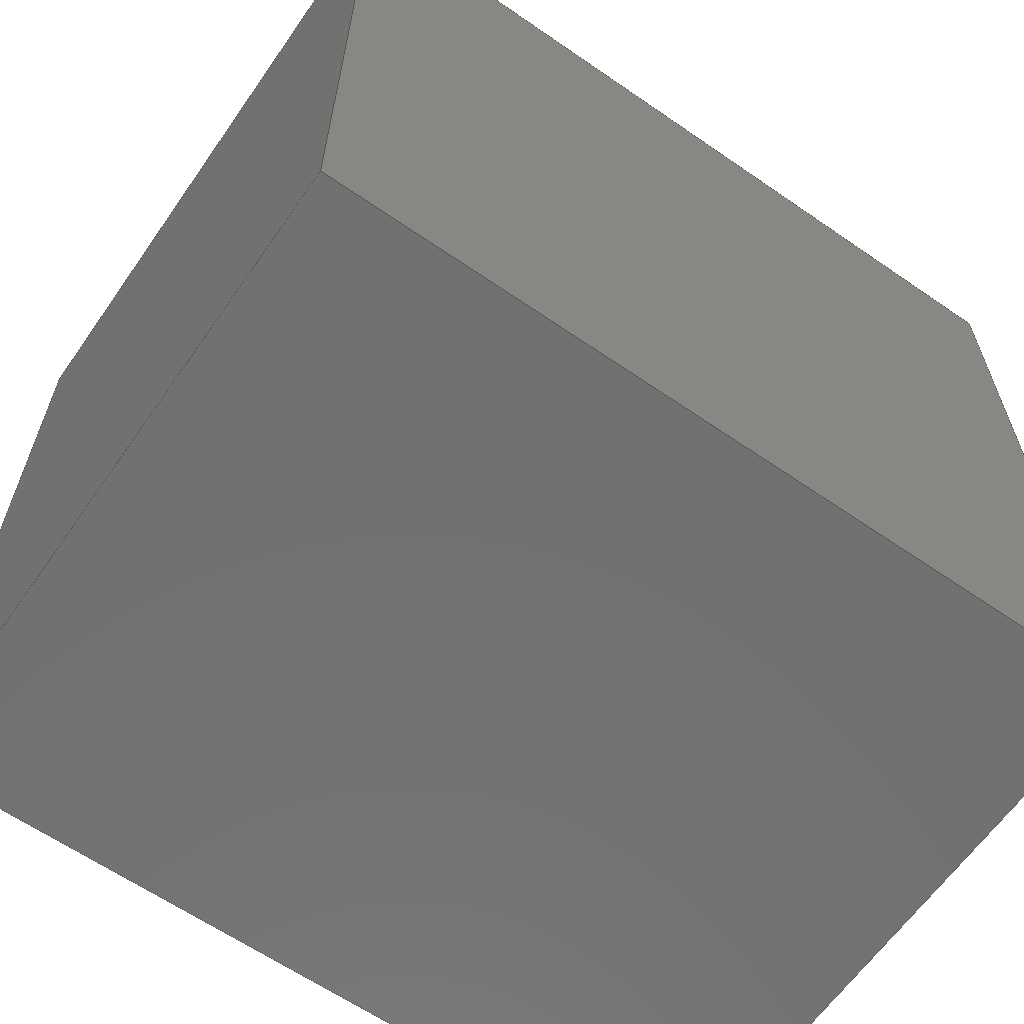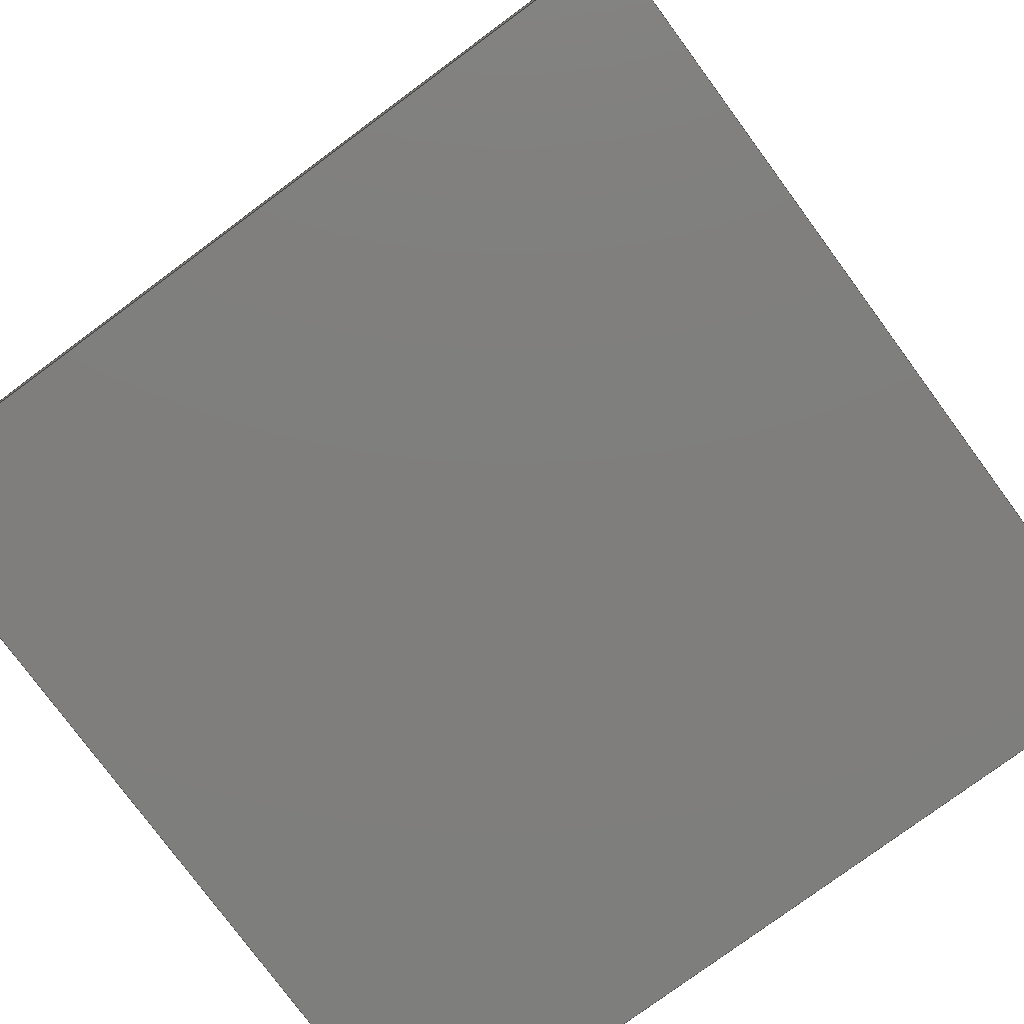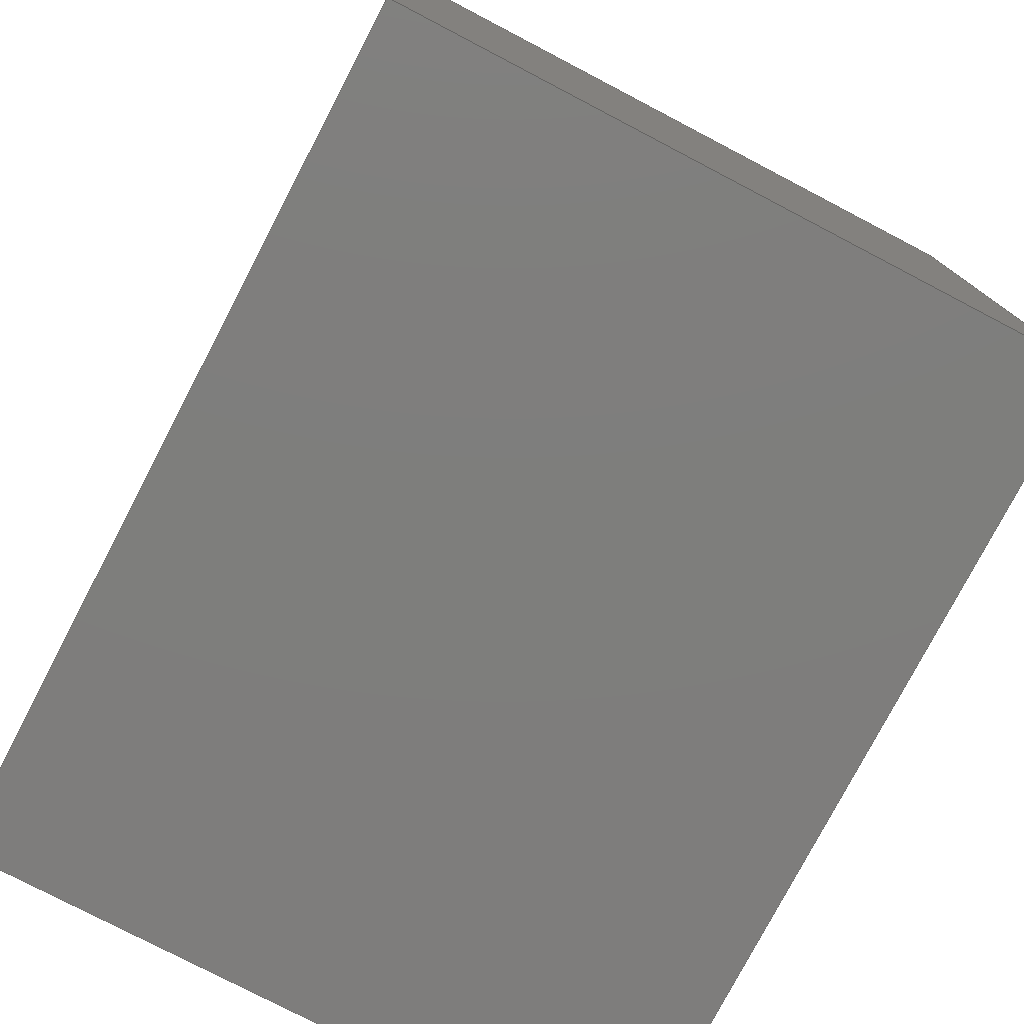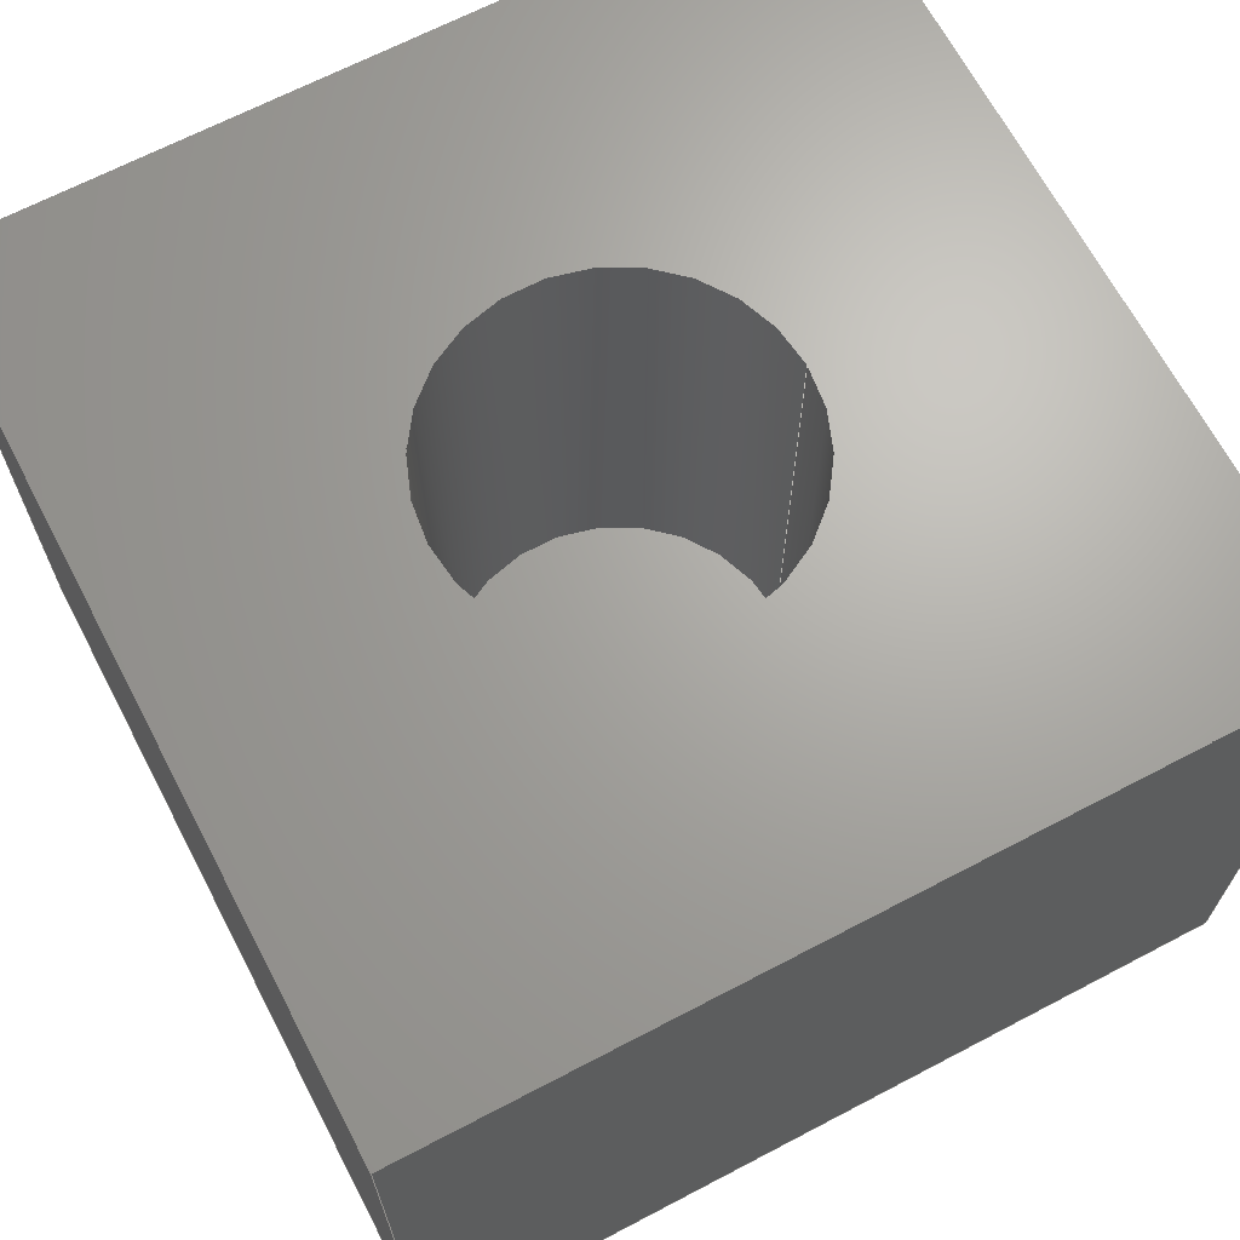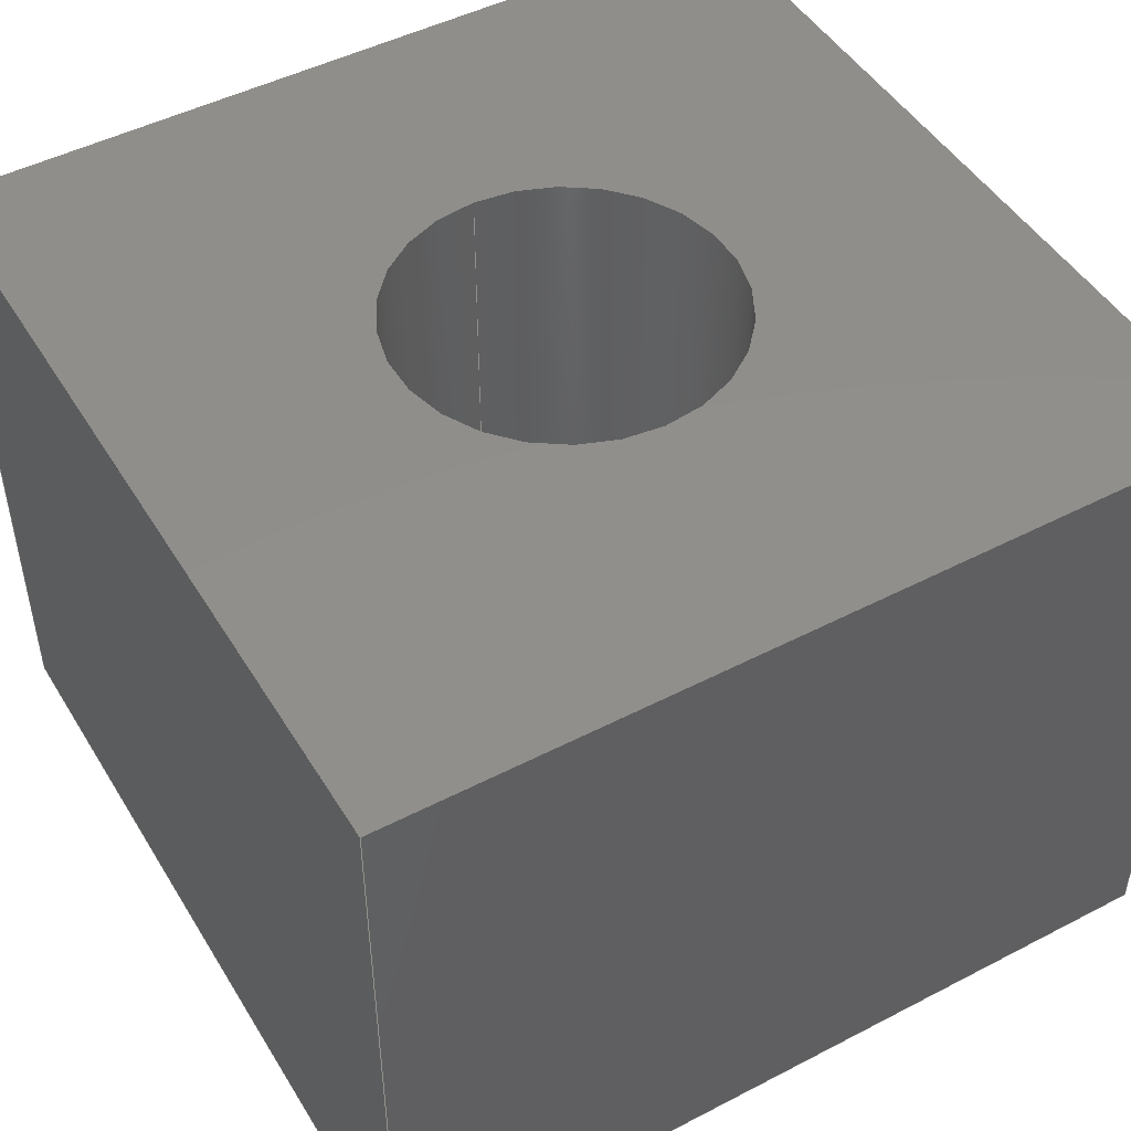
<metadata>
{"format":"step","ext":"stp","renderer":"f3d","projection":"perspective","resolution":1024,"background":"white","views":[{"elev":-63.2,"azim":145.1,"up":"+Y"},{"elev":-78.4,"azim":-53.6,"up":"+Z"},{"elev":-77.7,"azim":62.4,"up":"+Y"},{"elev":67.2,"azim":62.3,"up":"+Z"},{"elev":47.9,"azim":149.8,"up":"+Z"}]}
</metadata>
<code>
ISO-10303-21;
DATA;
#1=DIRECTION('',(1,0,0));
#2=VECTOR('',#1,10);
#3=CARTESIAN_POINT('',(0,0,0));
#4=LINE('',#3,#2);
#5=DIRECTION('',(0,1,0));
#6=VECTOR('',#5,10);
#7=CARTESIAN_POINT('',(10,0,0));
#8=LINE('',#7,#6);
#9=DIRECTION('',(-1,0,0));
#10=VECTOR('',#9,10);
#11=CARTESIAN_POINT('',(10,10,0));
#12=LINE('',#11,#10);
#13=DIRECTION('',(0,-1,0));
#14=VECTOR('',#13,10);
#15=CARTESIAN_POINT('',(0,10,0));
#16=LINE('',#15,#14);
#17=DIRECTION('',(0,0,1));
#18=VECTOR('',#17,8);
#19=CARTESIAN_POINT('',(0,0,0));
#20=LINE('',#19,#18);
#21=DIRECTION('',(0,0,1));
#22=VECTOR('',#21,8);
#23=CARTESIAN_POINT('',(0,10,0));
#24=LINE('',#23,#22);
#25=DIRECTION('',(0,0,1));
#26=VECTOR('',#25,8);
#27=CARTESIAN_POINT('',(10,10,0));
#28=LINE('',#27,#26);
#29=DIRECTION('',(0,0,1));
#30=VECTOR('',#29,8);
#31=CARTESIAN_POINT('',(10,0,0));
#32=LINE('',#31,#30);
#33=DIRECTION('',(1,0,0));
#34=VECTOR('',#33,10);
#35=CARTESIAN_POINT('',(0,0,8));
#36=LINE('',#35,#34);
#37=DIRECTION('',(0,-1,0));
#38=VECTOR('',#37,10);
#39=CARTESIAN_POINT('',(0,10,8));
#40=LINE('',#39,#38);
#41=DIRECTION('',(-1,0,0));
#42=VECTOR('',#41,10);
#43=CARTESIAN_POINT('',(10,10,8));
#44=LINE('',#43,#42);
#45=DIRECTION('',(0,1,0));
#46=VECTOR('',#45,10);
#47=CARTESIAN_POINT('',(10,0,8));
#48=LINE('',#47,#46);
#49=CARTESIAN_POINT('',(5,5,8));
#50=DIRECTION('',(0,0,1));
#51=DIRECTION('',(0,-1,0));
#52=AXIS2_PLACEMENT_3D('',#49,#50,#51);
#53=CARTESIAN_POINT('',(5,5,8));
#54=DIRECTION('',(0,0,1));
#55=DIRECTION('',(0,1,0));
#56=AXIS2_PLACEMENT_3D('',#53,#54,#55);
#57=DIRECTION('',(0,0,-1));
#58=VECTOR('',#57,6);
#59=CARTESIAN_POINT('',(5,3,8));
#60=LINE('',#59,#58);
#61=DIRECTION('',(0,0,-1));
#62=VECTOR('',#61,6);
#63=CARTESIAN_POINT('',(5,7,8));
#64=LINE('',#63,#62);
#65=CARTESIAN_POINT('',(5,5,2));
#66=DIRECTION('',(0,0,1));
#67=DIRECTION('',(0,-1,0));
#68=AXIS2_PLACEMENT_3D('',#65,#66,#67);
#69=CARTESIAN_POINT('',(5,5,2));
#70=DIRECTION('',(0,0,1));
#71=DIRECTION('',(0,1,0));
#72=AXIS2_PLACEMENT_3D('',#69,#70,#71);
#73=CARTESIAN_POINT('',(0,0,0));
#74=CARTESIAN_POINT('',(10,0,0));
#75=VERTEX_POINT('',#73);
#76=VERTEX_POINT('',#74);
#77=CARTESIAN_POINT('',(10,10,0));
#78=VERTEX_POINT('',#77);
#79=CARTESIAN_POINT('',(0,10,0));
#80=VERTEX_POINT('',#79);
#81=CARTESIAN_POINT('',(0,0,8));
#82=CARTESIAN_POINT('',(10,0,8));
#83=VERTEX_POINT('',#81);
#84=VERTEX_POINT('',#82);
#85=CARTESIAN_POINT('',(10,10,8));
#86=VERTEX_POINT('',#85);
#87=CARTESIAN_POINT('',(0,10,8));
#88=VERTEX_POINT('',#87);
#89=CARTESIAN_POINT('',(5,3,2));
#90=CARTESIAN_POINT('',(5,7,2));
#91=VERTEX_POINT('',#89);
#92=VERTEX_POINT('',#90);
#93=CARTESIAN_POINT('',(5,3,8));
#94=CARTESIAN_POINT('',(5,7,8));
#95=VERTEX_POINT('',#93);
#96=VERTEX_POINT('',#94);
#97=CARTESIAN_POINT('',(0,0,0));
#98=DIRECTION('',(0,0,1));
#99=DIRECTION('',(1,0,0));
#100=AXIS2_PLACEMENT_3D('',#97,#98,#99);
#101=PLANE('',#100);
#102=ORIENTED_EDGE('',*,*,#245,.T.);
#103=ORIENTED_EDGE('',*,*,#246,.T.);
#104=ORIENTED_EDGE('',*,*,#247,.T.);
#105=ORIENTED_EDGE('',*,*,#248,.T.);
#106=EDGE_LOOP('',(#102,#103,#104,#105));
#107=FACE_OUTER_BOUND('',#106,.F.);
#108=CARTESIAN_POINT('',(0,0,0));
#109=DIRECTION('',(0,-1,0));
#110=DIRECTION('',(1,0,0));
#111=AXIS2_PLACEMENT_3D('',#108,#109,#110);
#112=PLANE('',#111);
#113=ORIENTED_EDGE('',*,*,#245,.F.);
#114=ORIENTED_EDGE('',*,*,#250,.T.);
#115=ORIENTED_EDGE('',*,*,#251,.T.);
#116=ORIENTED_EDGE('',*,*,#252,.F.);
#117=EDGE_LOOP('',(#113,#114,#115,#116));
#118=FACE_OUTER_BOUND('',#117,.F.);
#119=CARTESIAN_POINT('',(0,10,0));
#120=DIRECTION('',(-1,0,0));
#121=DIRECTION('',(0,-1,0));
#122=AXIS2_PLACEMENT_3D('',#119,#120,#121);
#123=PLANE('',#122);
#124=ORIENTED_EDGE('',*,*,#248,.F.);
#125=ORIENTED_EDGE('',*,*,#254,.T.);
#126=ORIENTED_EDGE('',*,*,#255,.T.);
#127=ORIENTED_EDGE('',*,*,#250,.F.);
#128=EDGE_LOOP('',(#124,#125,#126,#127));
#129=FACE_OUTER_BOUND('',#128,.F.);
#130=CARTESIAN_POINT('',(10,10,0));
#131=DIRECTION('',(0,1,0));
#132=DIRECTION('',(-1,0,0));
#133=AXIS2_PLACEMENT_3D('',#130,#131,#132);
#134=PLANE('',#133);
#135=ORIENTED_EDGE('',*,*,#247,.F.);
#136=ORIENTED_EDGE('',*,*,#257,.T.);
#137=ORIENTED_EDGE('',*,*,#258,.T.);
#138=ORIENTED_EDGE('',*,*,#254,.F.);
#139=EDGE_LOOP('',(#135,#136,#137,#138));
#140=FACE_OUTER_BOUND('',#139,.F.);
#141=CARTESIAN_POINT('',(10,0,0));
#142=DIRECTION('',(1,0,0));
#143=DIRECTION('',(0,1,0));
#144=AXIS2_PLACEMENT_3D('',#141,#142,#143);
#145=PLANE('',#144);
#146=ORIENTED_EDGE('',*,*,#246,.F.);
#147=ORIENTED_EDGE('',*,*,#252,.T.);
#148=ORIENTED_EDGE('',*,*,#260,.T.);
#149=ORIENTED_EDGE('',*,*,#257,.F.);
#150=EDGE_LOOP('',(#146,#147,#148,#149));
#151=FACE_OUTER_BOUND('',#150,.F.);
#152=CARTESIAN_POINT('',(0,0,8));
#153=DIRECTION('',(0,0,1));
#154=DIRECTION('',(1,0,0));
#155=AXIS2_PLACEMENT_3D('',#152,#153,#154);
#156=PLANE('',#155);
#157=ORIENTED_EDGE('',*,*,#251,.F.);
#158=ORIENTED_EDGE('',*,*,#255,.F.);
#159=ORIENTED_EDGE('',*,*,#258,.F.);
#160=ORIENTED_EDGE('',*,*,#260,.F.);
#161=EDGE_LOOP('',(#157,#158,#159,#160));
#162=FACE_OUTER_BOUND('',#161,.F.);
#163=ORIENTED_EDGE('',*,*,#262,.T.);
#164=ORIENTED_EDGE('',*,*,#263,.T.);
#165=EDGE_LOOP('',(#163,#164));
#166=FACE_BOUND('',#165,.F.);
#167=CARTESIAN_POINT('',(5,5,8));
#168=DIRECTION('',(0,0,1));
#169=DIRECTION('',(0,-1,0));
#170=AXIS2_PLACEMENT_3D('',#167,#168,#169);
#171=CYLINDRICAL_SURFACE('',#170,2);
#172=ORIENTED_EDGE('',*,*,#262,.F.);
#173=ORIENTED_EDGE('',*,*,#265,.T.);
#174=ORIENTED_EDGE('',*,*,#266,.T.);
#175=ORIENTED_EDGE('',*,*,#267,.F.);
#176=EDGE_LOOP('',(#172,#173,#174,#175));
#177=FACE_OUTER_BOUND('',#176,.F.);
#178=CARTESIAN_POINT('',(5,5,8));
#179=DIRECTION('',(0,0,1));
#180=DIRECTION('',(0,-1,0));
#181=AXIS2_PLACEMENT_3D('',#178,#179,#180);
#182=CYLINDRICAL_SURFACE('',#181,2);
#183=ORIENTED_EDGE('',*,*,#263,.F.);
#184=ORIENTED_EDGE('',*,*,#267,.T.);
#185=ORIENTED_EDGE('',*,*,#269,.T.);
#186=ORIENTED_EDGE('',*,*,#265,.F.);
#187=EDGE_LOOP('',(#183,#184,#185,#186));
#188=FACE_OUTER_BOUND('',#187,.F.);
#189=CARTESIAN_POINT('',(0,0,2));
#190=DIRECTION('',(0,0,1));
#191=DIRECTION('',(0,-1,0));
#192=AXIS2_PLACEMENT_3D('',#189,#190,#191);
#193=PLANE('',#192);
#194=ORIENTED_EDGE('',*,*,#266,.F.);
#195=ORIENTED_EDGE('',*,*,#269,.F.);
#196=EDGE_LOOP('',(#194,#195));
#197=FACE_OUTER_BOUND('',#196,.F.);
#198=CLOSED_SHELL('',(#249,#253,#256,#259,#261,#264,#268,#270,#271));
#199=MANIFOLD_SOLID_BREP('',#198);
#200=DIMENSIONAL_EXPONENTS(0,0,0,0,0,0,0);
#201=PLANE_ANGLE_MEASURE_WITH_UNIT(PLANE_ANGLE_MEASURE(0.01745),#273);
#202=(CONVERSION_BASED_UNIT('DEGREE',#201)NAMED_UNIT(*)PLANE_ANGLE_UNIT());
#203=UNCERTAINTY_MEASURE_WITH_UNIT(LENGTH_MEASURE(0.001625),#272,
'closure',
'Maximum model space distance between geometric entities at asserted connectivities');
#204=APPLICATION_CONTEXT(
'CONFIGURATION CONTROLLED 3D DESIGNS OF MECHANICAL PARTS AND ASSEMBLIES');
#205=APPLICATION_PROTOCOL_DEFINITION('international standard',
'config_control_design',1994,#204);
#206=DESIGN_CONTEXT('',#204,'design');
#207=MECHANICAL_CONTEXT('',#204,'mechanical');
#208=PRODUCT('CUBEWITHHOLE','CUBEWITHHOLE','NOT SPECIFIED',(#207));
#209=PRODUCT_DEFINITION_FORMATION_WITH_SPECIFIED_SOURCE('1','LAST_VERSION',#208,
.MADE.);
#210=PRODUCT_CATEGORY('part','');
#211=PRODUCT_RELATED_PRODUCT_CATEGORY('detail','',(#208));
#212=PRODUCT_CATEGORY_RELATIONSHIP('','',#210,#211);
#213=SECURITY_CLASSIFICATION_LEVEL('unclassified');
#214=SECURITY_CLASSIFICATION('','',#213);
#215=CC_DESIGN_SECURITY_CLASSIFICATION(#214,(#209));
#216=APPROVAL_STATUS('approved');
#217=APPROVAL(#216,'');
#218=CC_DESIGN_APPROVAL(#217,(#214,#209,#277));
#219=CALENDAR_DATE(116,6,12);
#220=COORDINATED_UNIVERSAL_TIME_OFFSET(8,0,.AHEAD.);
#221=LOCAL_TIME(13,3,25,#220);
#222=DATE_AND_TIME(#219,#221);
#223=APPROVAL_DATE_TIME(#222,#217);
#224=DATE_TIME_ROLE('creation_date');
#225=CC_DESIGN_DATE_AND_TIME_ASSIGNMENT(#222,#224,(#277));
#226=DATE_TIME_ROLE('classification_date');
#227=CC_DESIGN_DATE_AND_TIME_ASSIGNMENT(#222,#226,(#214));
#228=PERSON('UNSPECIFIED','UNSPECIFIED',$,$,$,$);
#229=ORGANIZATION('UNSPECIFIED','UNSPECIFIED','UNSPECIFIED');
#230=PERSON_AND_ORGANIZATION(#228,#229);
#231=APPROVAL_ROLE('approver');
#232=APPROVAL_PERSON_ORGANIZATION(#230,#217,#231);
#233=PERSON_AND_ORGANIZATION_ROLE('creator');
#234=CC_DESIGN_PERSON_AND_ORGANIZATION_ASSIGNMENT(#230,#233,(#209,#277));
#235=PERSON_AND_ORGANIZATION_ROLE('design_supplier');
#236=CC_DESIGN_PERSON_AND_ORGANIZATION_ASSIGNMENT(#230,#235,(#209));
#237=PERSON_AND_ORGANIZATION_ROLE('classification_officer');
#238=CC_DESIGN_PERSON_AND_ORGANIZATION_ASSIGNMENT(#230,#237,(#214));
#239=PERSON_AND_ORGANIZATION_ROLE('design_owner');
#240=CC_DESIGN_PERSON_AND_ORGANIZATION_ASSIGNMENT(#230,#239,(#208));
#241=CIRCLE('',#52,2);
#242=CIRCLE('',#56,2);
#243=CIRCLE('',#68,2);
#244=CIRCLE('',#72,2);
#245=EDGE_CURVE('',#75,#76,#4,.T.);
#246=EDGE_CURVE('',#76,#78,#8,.T.);
#247=EDGE_CURVE('',#78,#80,#12,.T.);
#248=EDGE_CURVE('',#80,#75,#16,.T.);
#249=ADVANCED_FACE('',(#107),#101,.F.);
#250=EDGE_CURVE('',#75,#83,#20,.T.);
#251=EDGE_CURVE('',#83,#84,#36,.T.);
#252=EDGE_CURVE('',#76,#84,#32,.T.);
#253=ADVANCED_FACE('',(#118),#112,.T.);
#254=EDGE_CURVE('',#80,#88,#24,.T.);
#255=EDGE_CURVE('',#88,#83,#40,.T.);
#256=ADVANCED_FACE('',(#129),#123,.T.);
#257=EDGE_CURVE('',#78,#86,#28,.T.);
#258=EDGE_CURVE('',#86,#88,#44,.T.);
#259=ADVANCED_FACE('',(#140),#134,.T.);
#260=EDGE_CURVE('',#84,#86,#48,.T.);
#261=ADVANCED_FACE('',(#151),#145,.T.);
#262=EDGE_CURVE('',#95,#96,#241,.T.);
#263=EDGE_CURVE('',#96,#95,#242,.T.);
#264=ADVANCED_FACE('',(#162,#166),#156,.T.);
#265=EDGE_CURVE('',#95,#91,#60,.T.);
#266=EDGE_CURVE('',#91,#92,#243,.T.);
#267=EDGE_CURVE('',#96,#92,#64,.T.);
#268=ADVANCED_FACE('',(#177),#171,.F.);
#269=EDGE_CURVE('',#92,#91,#244,.T.);
#270=ADVANCED_FACE('',(#188),#182,.F.);
#271=ADVANCED_FACE('',(#197),#193,.T.);
#272=(LENGTH_UNIT()NAMED_UNIT(*)SI_UNIT(.MILLI.,.METRE.));
#273=(NAMED_UNIT(*)PLANE_ANGLE_UNIT()SI_UNIT($,.RADIAN.));
#274=(NAMED_UNIT(*)SI_UNIT($,.STERADIAN.)SOLID_ANGLE_UNIT());
#275=(GEOMETRIC_REPRESENTATION_CONTEXT(3)GLOBAL_UNCERTAINTY_ASSIGNED_CONTEXT((
#203))GLOBAL_UNIT_ASSIGNED_CONTEXT((#272,#202,#274))REPRESENTATION_CONTEXT
('ID1','3'));
#276=ADVANCED_BREP_SHAPE_REPRESENTATION('',(#199),#275);
#277=PRODUCT_DEFINITION('design','',#209,#206);
#278=PRODUCT_DEFINITION_SHAPE('','SHAPE FOR CUBEWITHHOLE.',#277);
#279=SHAPE_DEFINITION_REPRESENTATION(#278,#276);
ENDSEC;
END-ISO-10303-21;

</code>
